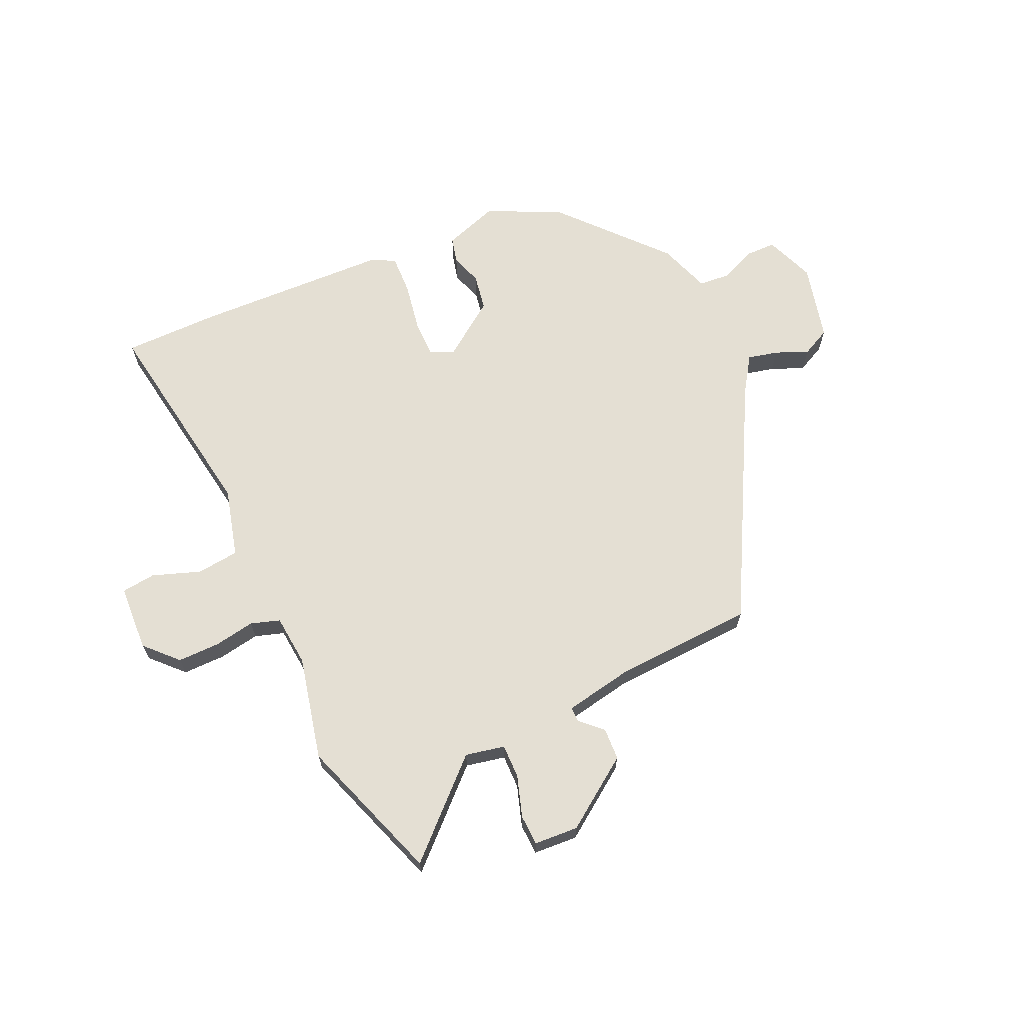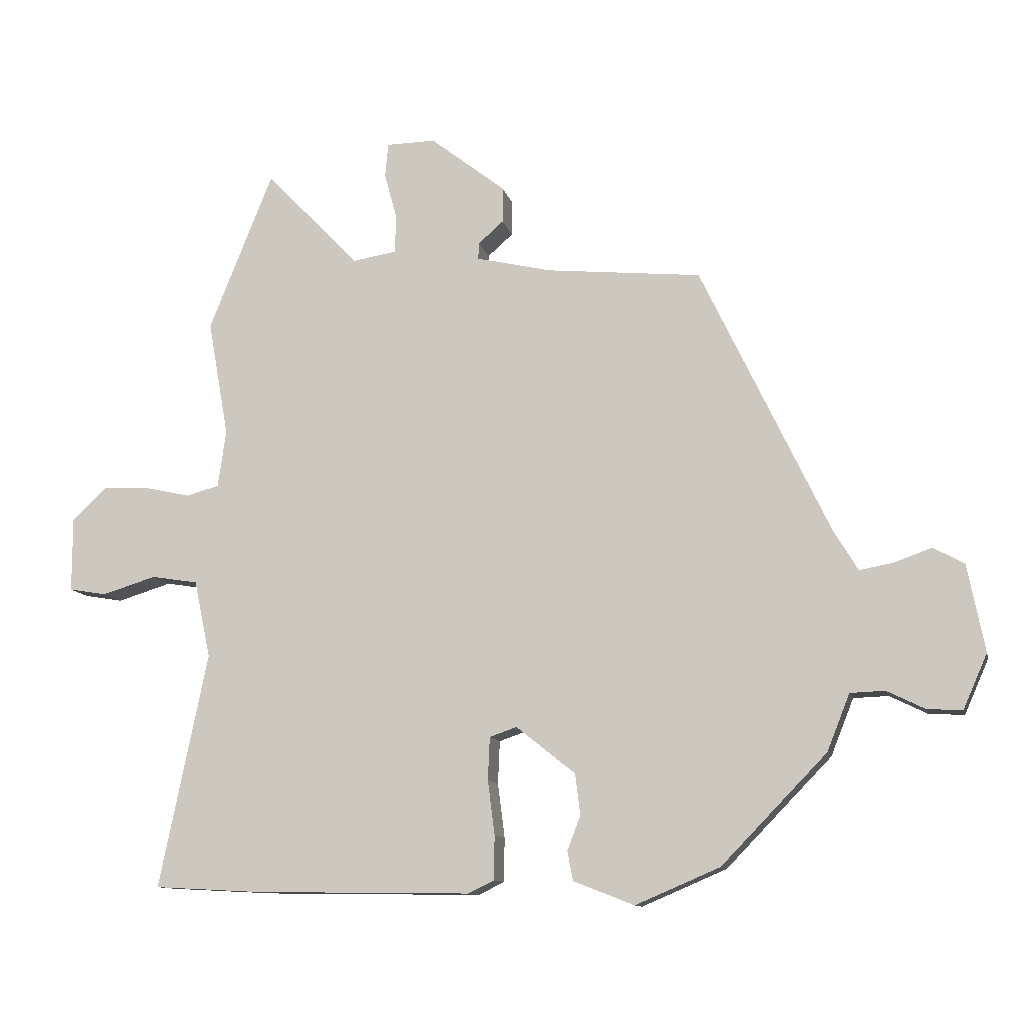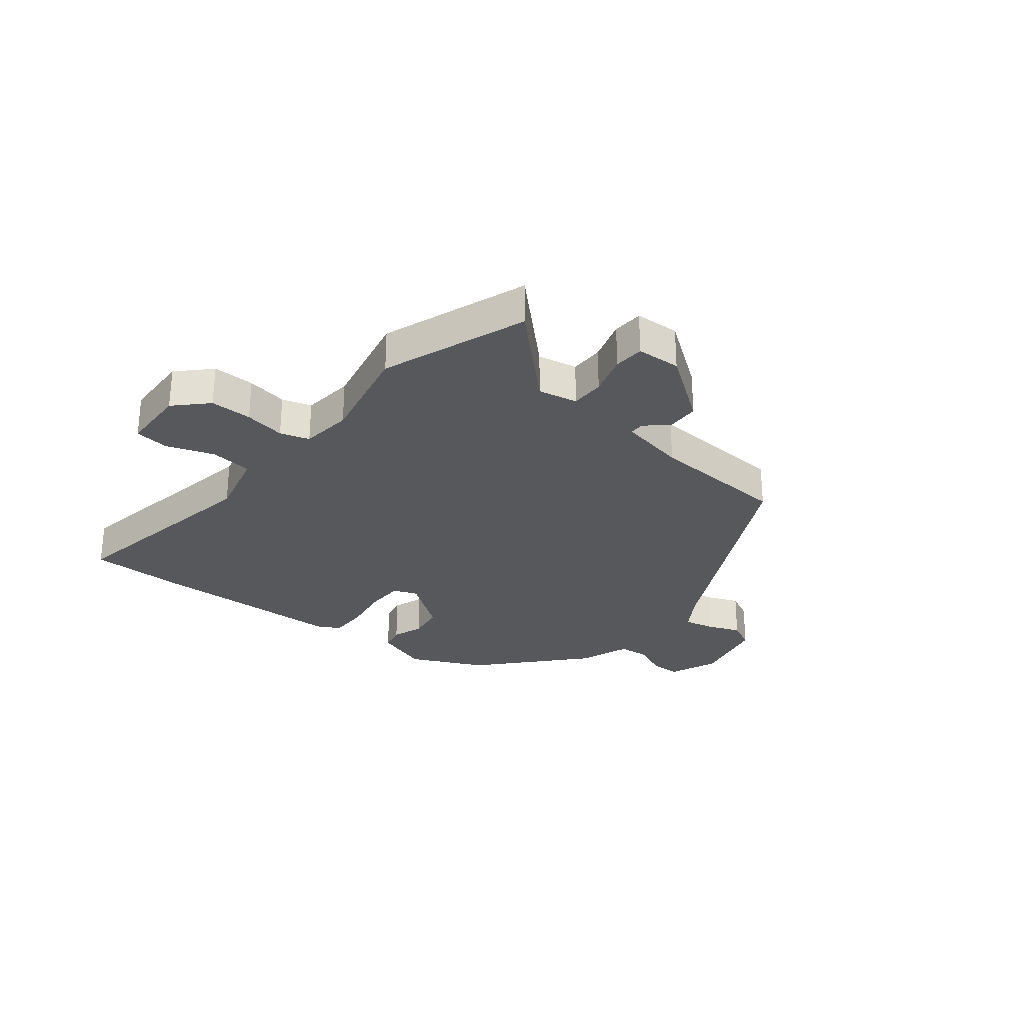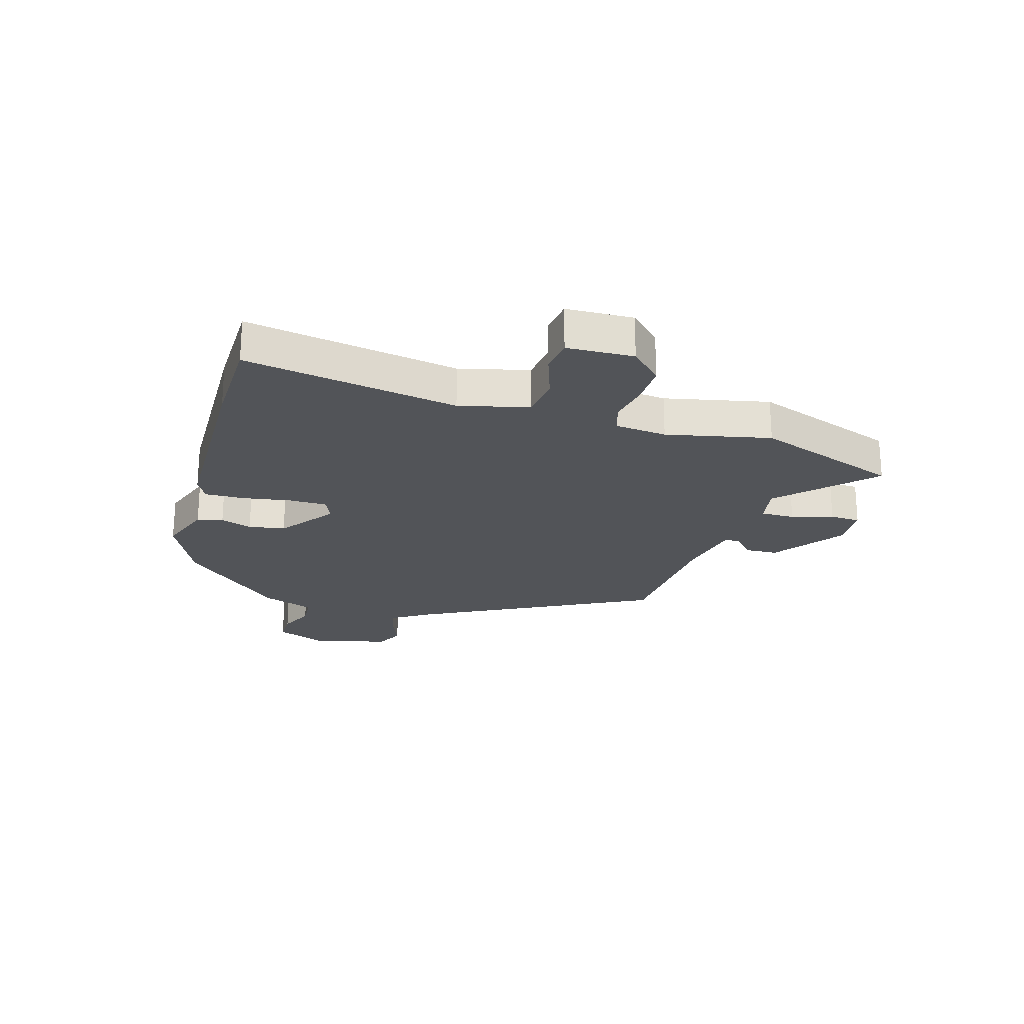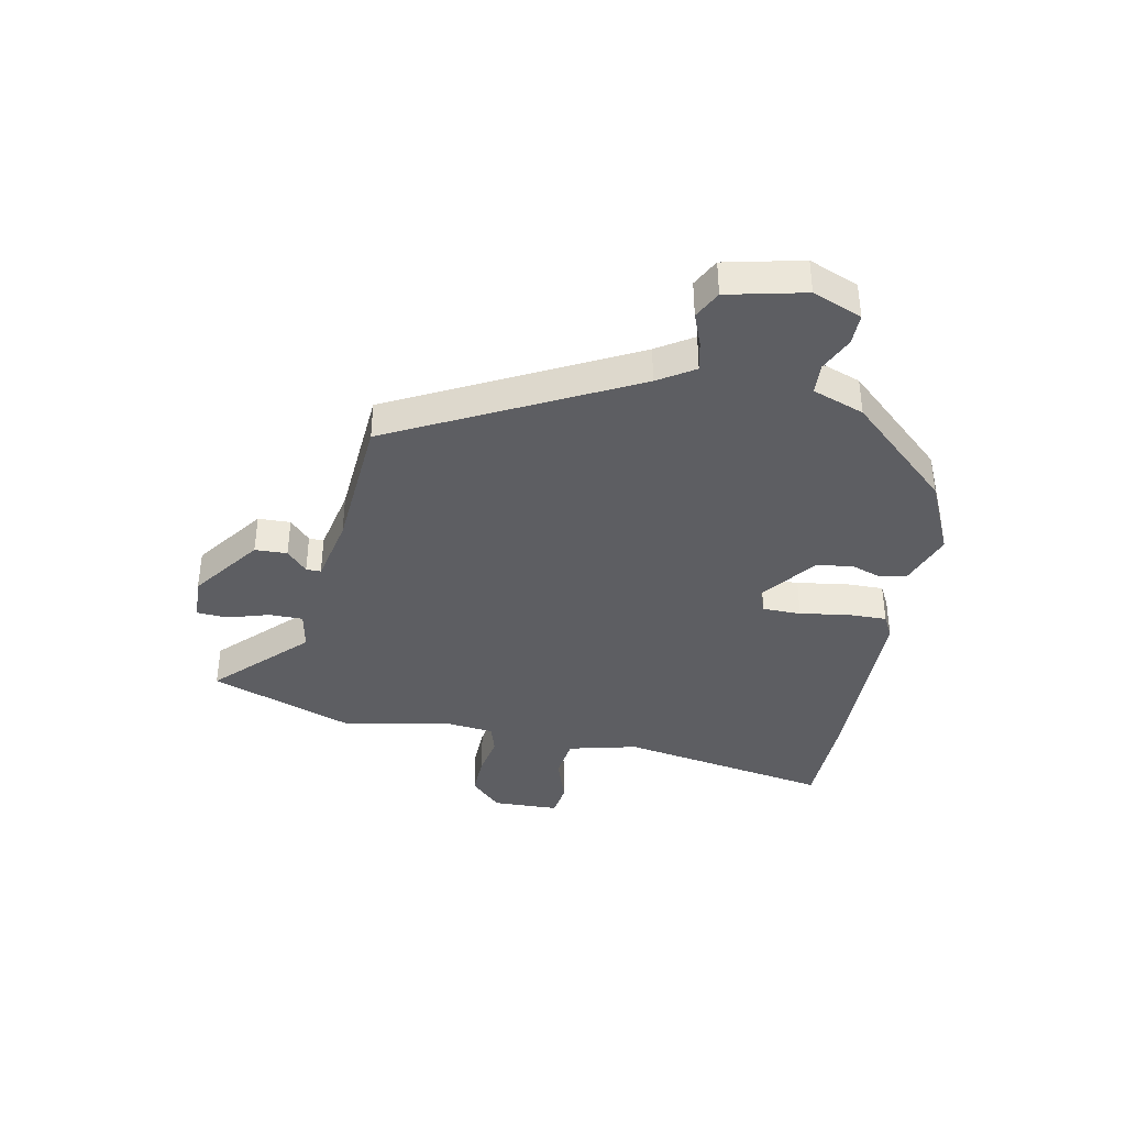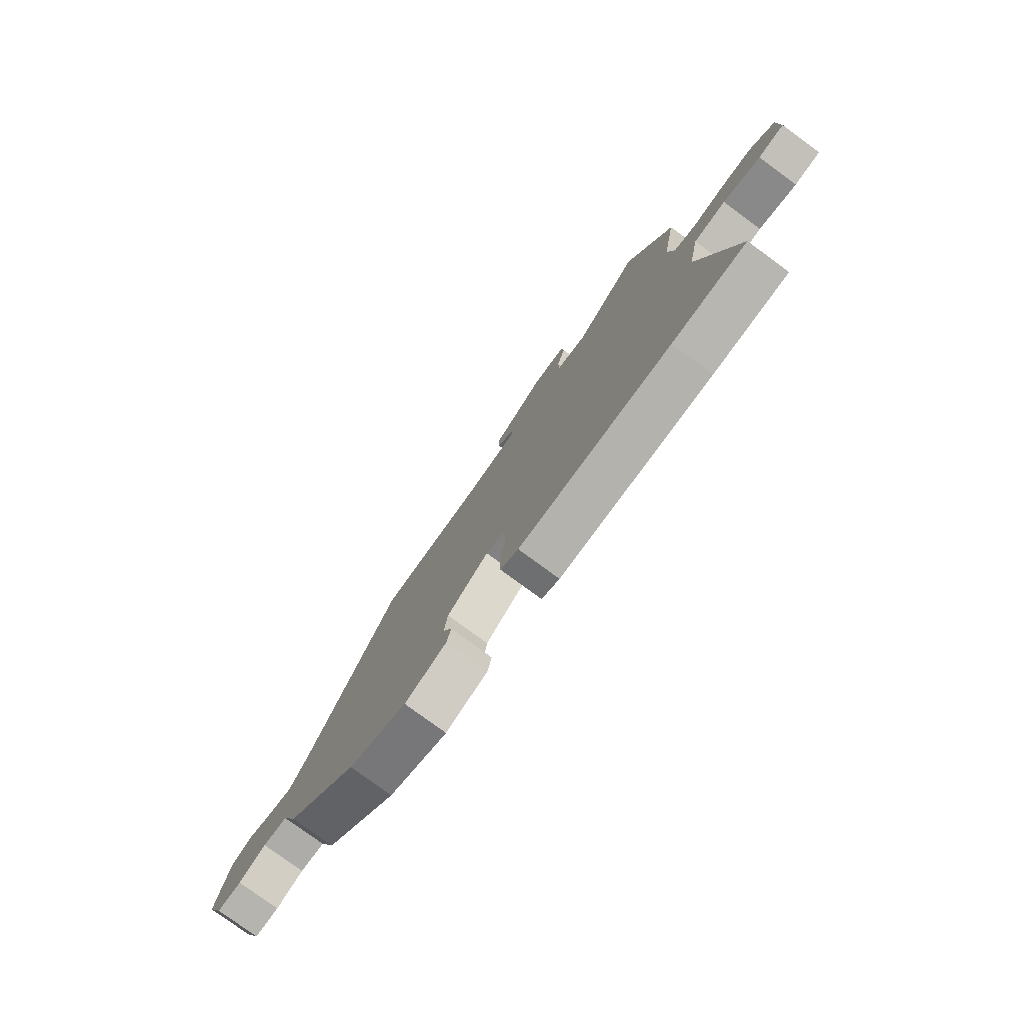
<metadata>
{"format":"obj","ext":"obj","renderer":"f3d","projection":"perspective","resolution":1024,"background":"white","views":[{"elev":66.5,"azim":-21.7,"up":"+Y"},{"elev":-11.2,"azim":12.8,"up":"+Z"},{"elev":-28.1,"azim":-36.6,"up":"+Y"},{"elev":-22.9,"azim":-104.4,"up":"+Y"},{"elev":-38.6,"azim":80.6,"up":"+Y"},{"elev":-78.7,"azim":-126.2,"up":"+Z"}]}
</metadata>
<code>
v 0.323 0.07 -0.472
v 0.189 0.07 -0.529
v 0.093 0.07 -0.491
v 0.084 0.07 -0.445
v 0.105 0.07 -0.39
v 0.097 0.07 -0.325
v 0.003 0.07 -0.25
v -0.04 0.07 -0.265
v -0.043 0.07 -0.333
v -0.032 0.07 -0.419
v -0.033 0.07 -0.489
v -0.074 0.07 -0.509
v -0.421 0.07 -0.504
v -0.59 0.07 -0.495
v -0.513 0.07 -0.122
v -0.539 0.07 0.001
v -0.613 0.07 0.013
v -0.699 0.07 -0.013
v -0.759 0.07 -0.003
v -0.759 0.07 0.115
v -0.703 0.07 0.168
v -0.629 0.07 0.164
v -0.557 0.07 0.148
v -0.505 0.07 0.162
v -0.492 0.07 0.253
v -0.525 0.07 0.438
v -0.423 0.07 0.691
v -0.274 0.07 0.535
v -0.204 0.07 0.546
v -0.202 0.07 0.606
v -0.222 0.07 0.68
v -0.217 0.07 0.734
v -0.139 0.07 0.735
v -0.02 0.07 0.642
v -0.02 0.07 0.585
v -0.06 0.07 0.55
v -0.061 0.07 0.524
v 0.057 0.07 0.496
v 0.304 0.07 0.471
v 0.507 0.07 0.045
v 0.546 0.07 -0.02
v 0.6 0.07 -0.01
v 0.659 0.07 0.011
v 0.708 0.07 -0.016
v 0.735 0.07 -0.154
v 0.697 0.07 -0.24
v 0.642 0.07 -0.238
v 0.581 0.07 -0.208
v 0.526 0.07 -0.21
v 0.49 0.07 -0.3
v 0.323 0 -0.472
v 0.189 0 -0.529
v 0.093 0 -0.491
v 0.084 0 -0.445
v 0.105 0 -0.39
v 0.097 0 -0.325
v 0.003 0 -0.25
v -0.04 0 -0.265
v -0.043 0 -0.333
v -0.032 0 -0.419
v -0.033 0 -0.489
v -0.074 0 -0.509
v -0.421 0 -0.504
v -0.59 0 -0.495
v -0.513 0 -0.122
v -0.539 0 0.001
v -0.613 0 0.013
v -0.699 0 -0.013
v -0.759 0 -0.003
v -0.759 0 0.115
v -0.703 0 0.168
v -0.629 0 0.164
v -0.557 0 0.148
v -0.505 0 0.162
v -0.492 0 0.253
v -0.525 0 0.438
v -0.423 0 0.691
v -0.274 0 0.535
v -0.204 0 0.546
v -0.202 0 0.606
v -0.222 0 0.68
v -0.217 0 0.734
v -0.139 0 0.735
v -0.02 0 0.642
v -0.02 0 0.585
v -0.06 0 0.55
v -0.061 0 0.524
v 0.057 0 0.496
v 0.304 0 0.471
v 0.507 0 0.045
v 0.546 0 -0.02
v 0.6 0 -0.01
v 0.659 0 0.011
v 0.708 0 -0.016
v 0.735 0 -0.154
v 0.697 0 -0.24
v 0.642 0 -0.238
v 0.581 0 -0.208
v 0.526 0 -0.21
v 0.49 0 -0.3
f 49 50 1 2
f 45 46 47 48
f 45 48 49
f 42 43 44 45
f 41 42 45 49
f 40 41 49 2
f 38 39 40 2
f 33 34 35 36
f 33 36 37
f 30 31 32 33
f 29 30 33 37
f 28 29 37 38
f 25 26 27 28
f 24 25 28 38
f 20 21 22 23
f 18 19 20 23
f 17 18 23 24
f 16 17 24 38
f 12 13 14 15
f 9 10 11 12
f 8 9 12 15
f 7 8 15 16
f 2 3 4 5
f 2 5 6
f 38 2 6
f 7 16 38
f 6 7 38
f 52 51 100 99
f 98 97 96 95
f 99 98 95
f 95 94 93 92
f 99 95 92 91
f 52 99 91 90
f 52 90 89 88
f 86 85 84 83
f 87 86 83
f 83 82 81 80
f 87 83 80 79
f 88 87 79 78
f 78 77 76 75
f 88 78 75 74
f 73 72 71 70
f 73 70 69 68
f 74 73 68 67
f 88 74 67 66
f 65 64 63 62
f 62 61 60 59
f 65 62 59 58
f 66 65 58 57
f 55 54 53 52
f 56 55 52
f 56 52 88
f 88 66 57
f 88 57 56
f 1 51 52 2
f 2 52 53 3
f 3 53 54 4
f 4 54 55 5
f 5 55 56 6
f 6 56 57 7
f 7 57 58 8
f 8 58 59 9
f 9 59 60 10
f 10 60 61 11
f 11 61 62 12
f 12 62 63 13
f 13 63 64 14
f 14 64 65 15
f 15 65 66 16
f 16 66 67 17
f 17 67 68 18
f 18 68 69 19
f 19 69 70 20
f 20 70 71 21
f 21 71 72 22
f 22 72 73 23
f 23 73 74 24
f 24 74 75 25
f 25 75 76 26
f 26 76 77 27
f 27 77 78 28
f 28 78 79 29
f 29 79 80 30
f 30 80 81 31
f 31 81 82 32
f 32 82 83 33
f 33 83 84 34
f 34 84 85 35
f 35 85 86 36
f 36 86 87 37
f 37 87 88 38
f 38 88 89 39
f 39 89 90 40
f 40 90 91 41
f 41 91 92 42
f 42 92 93 43
f 43 93 94 44
f 44 94 95 45
f 45 95 96 46
f 46 96 97 47
f 47 97 98 48
f 48 98 99 49
f 49 99 100 50
f 50 100 51 1

</code>
